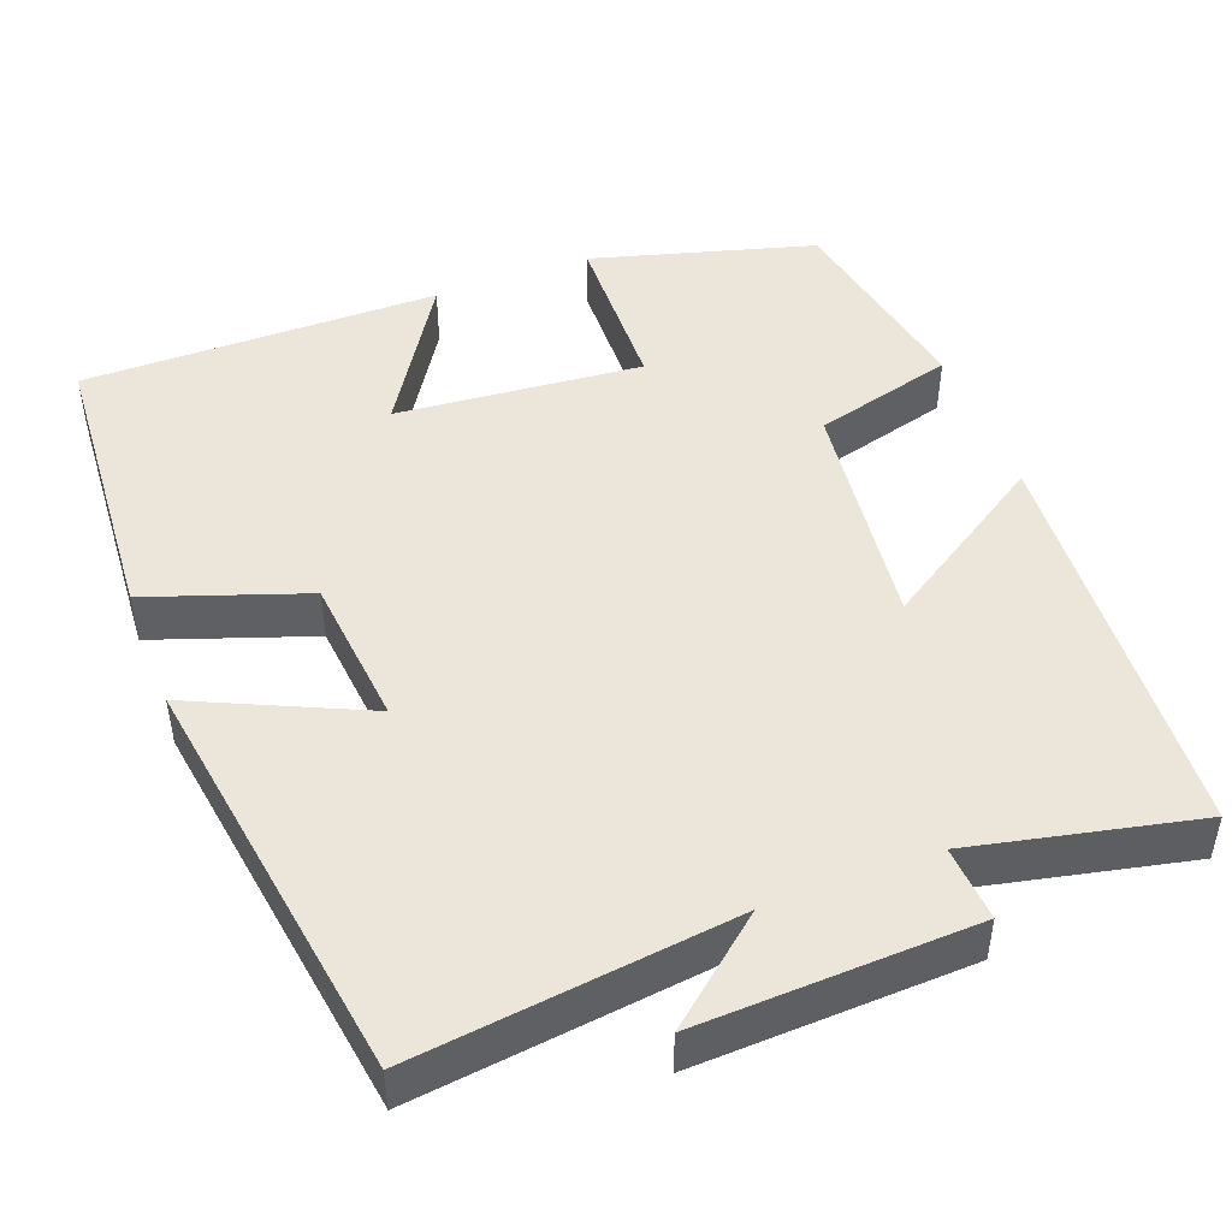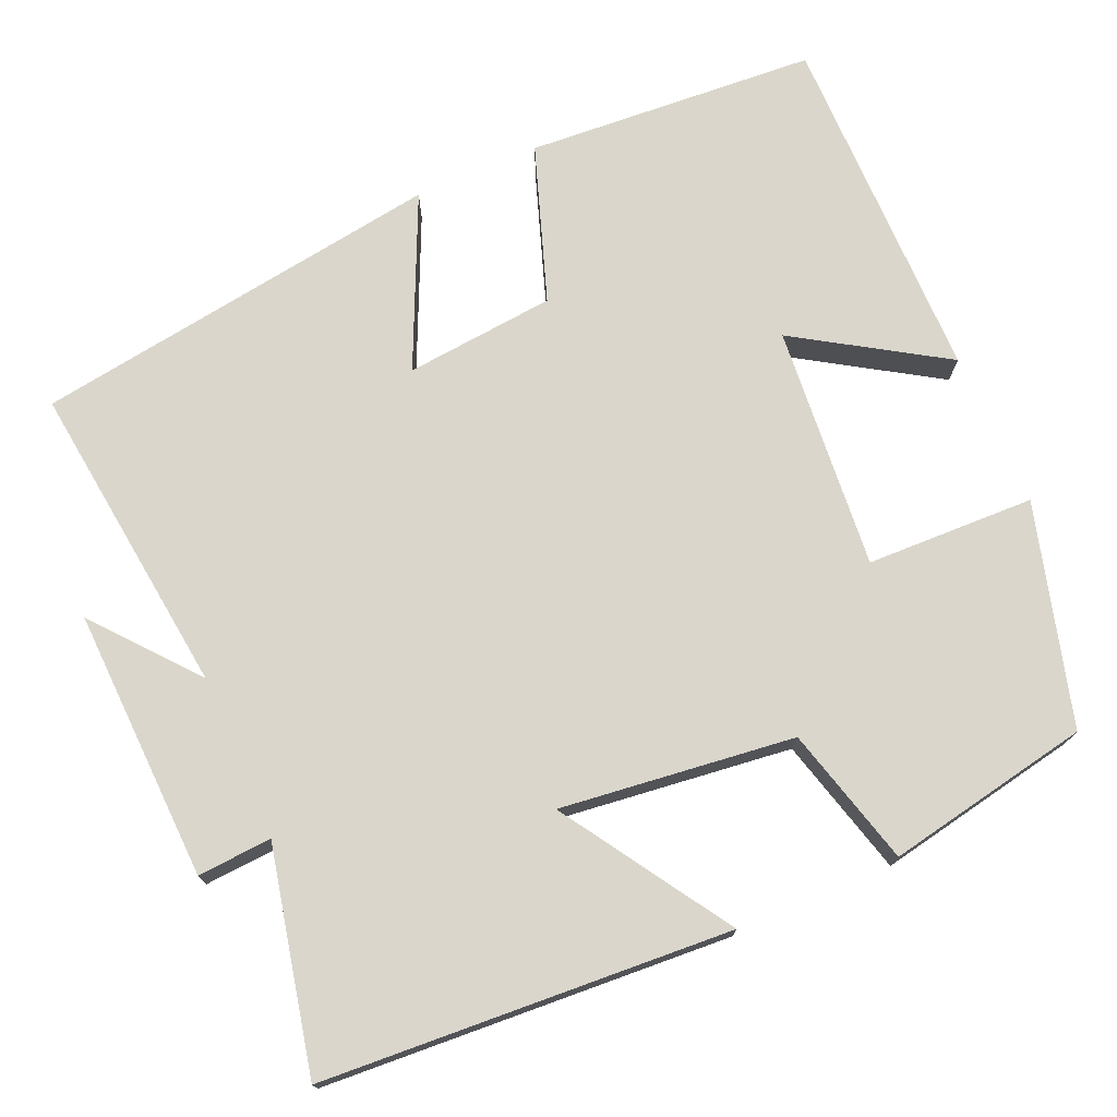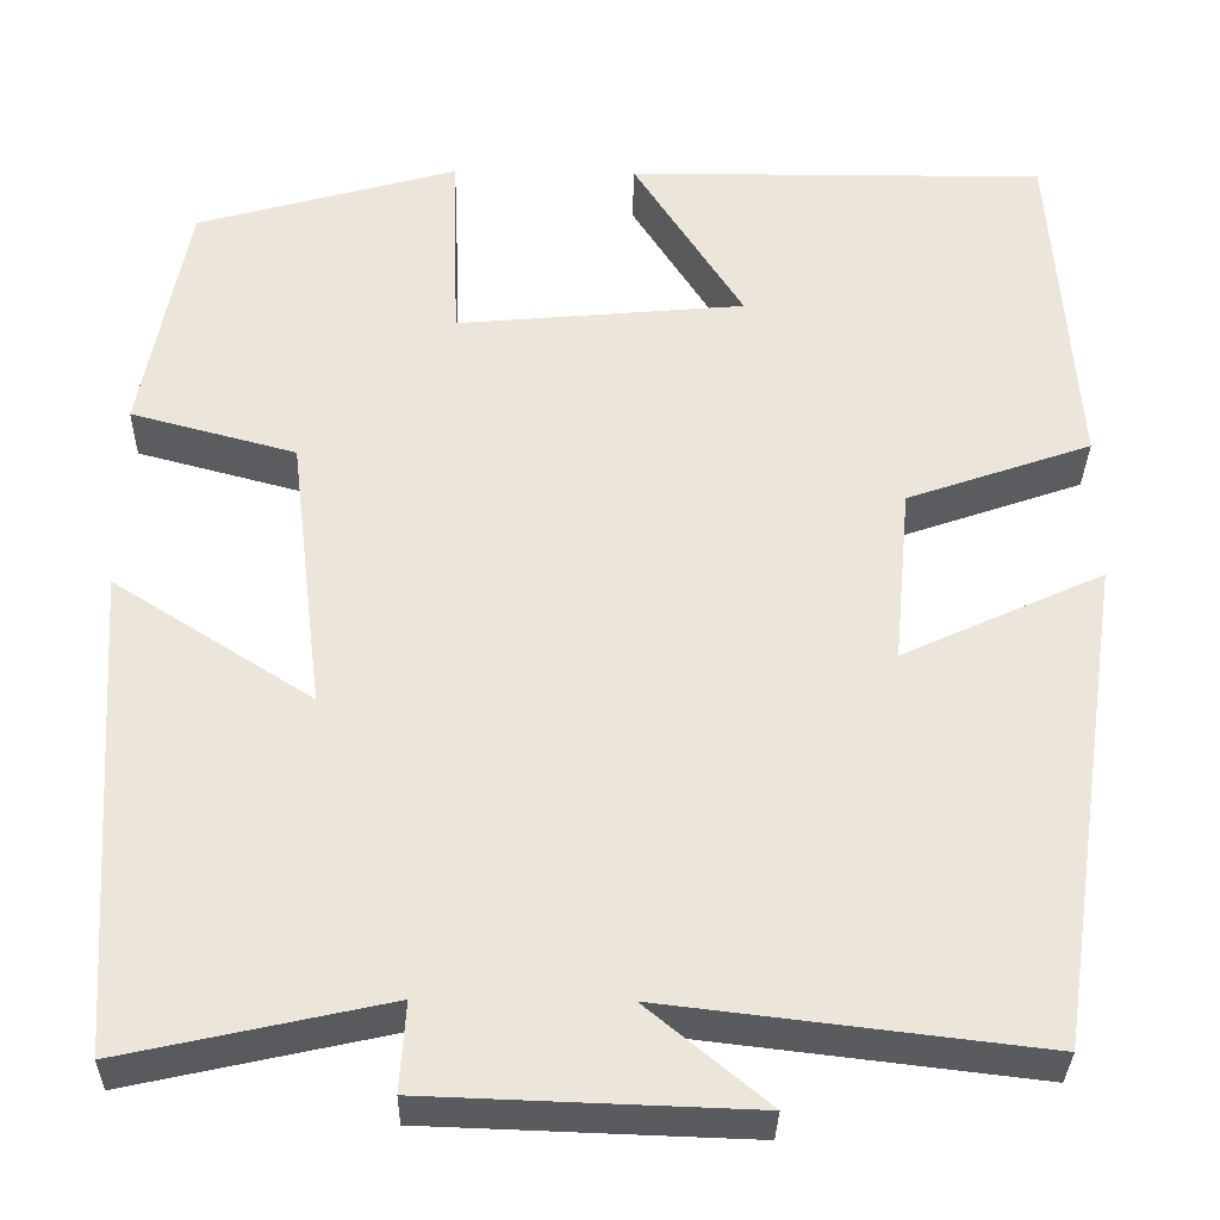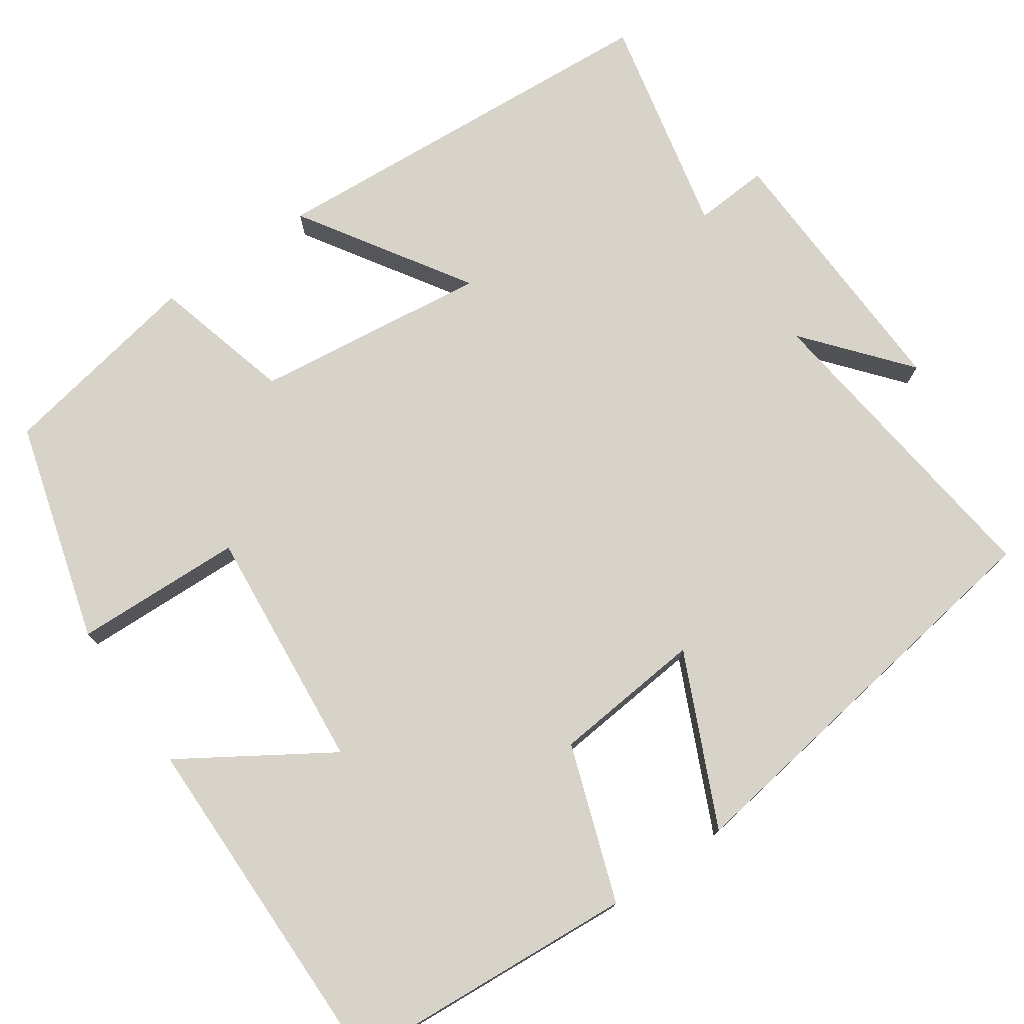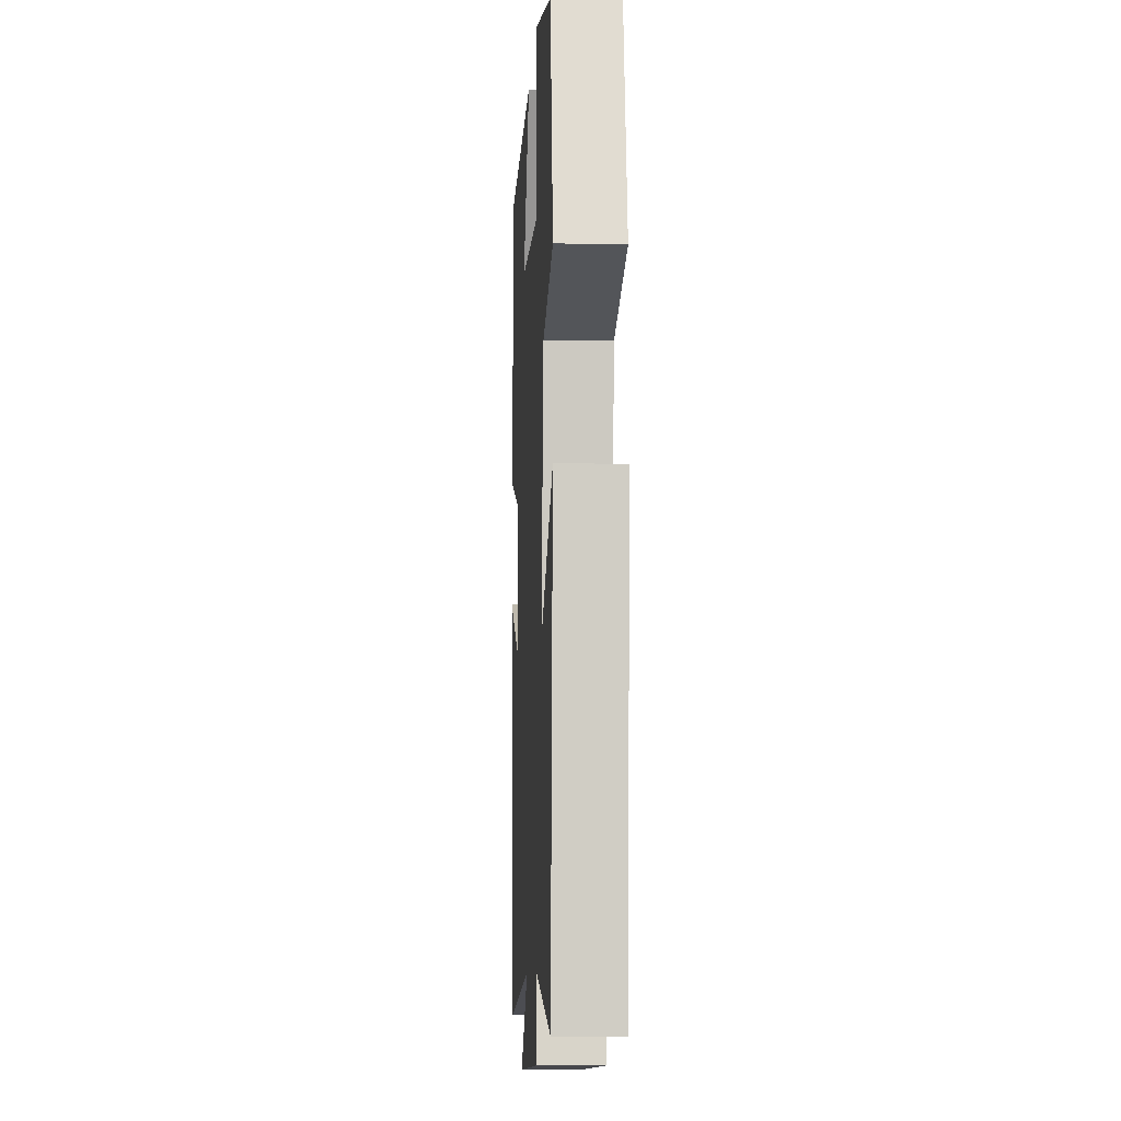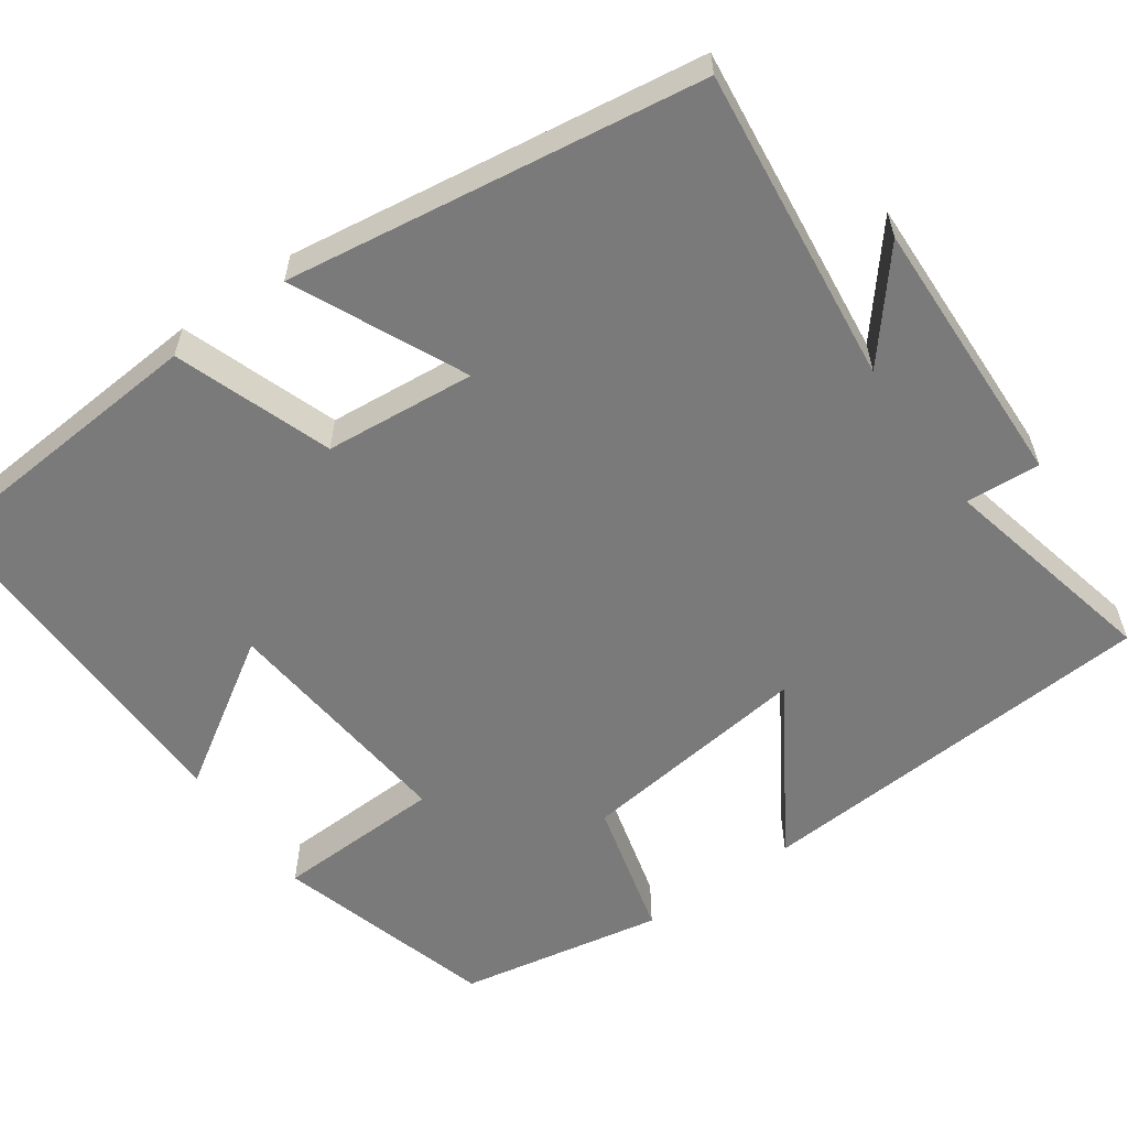
<metadata>
{"format":"obj","ext":"obj","renderer":"f3d","projection":"perspective","resolution":1024,"background":"white","views":[{"elev":47.2,"azim":159.1,"up":"+Y"},{"elev":74.0,"azim":-113.7,"up":"+Y"},{"elev":-32.6,"azim":-1.1,"up":"+Z"},{"elev":76.0,"azim":55.3,"up":"+Y"},{"elev":-9.6,"azim":-93.2,"up":"+Z"},{"elev":-58.1,"azim":125.4,"up":"+Y"}]}
</metadata>
<code>
v 0.423 0.07 -0.547
v 0.024 0.07 -0.5
v 0.152 0.07 -0.606
v -0.192 0.07 -0.594
v -0.186 0.07 -0.5
v -0.466 0.07 -0.562
v -0.5 0.07 -0.046
v -0.288 0.07 -0.181
v -0.324 0.07 0.115
v -0.5 0.07 0.162
v -0.451 0.07 0.421
v -0.172 0.07 0.5
v -0.165 0.07 0.287
v 0.143 0.07 0.315
v 0.026 0.07 0.5
v 0.474 0.07 0.503
v 0.5 0.07 0.135
v 0.303 0.07 0.066
v 0.285 0.07 -0.124
v 0.5 0.07 -0.025
v 0.423 0 -0.547
v 0.024 0 -0.5
v 0.152 0 -0.606
v -0.192 0 -0.594
v -0.186 0 -0.5
v -0.466 0 -0.562
v -0.5 0 -0.046
v -0.288 0 -0.181
v -0.324 0 0.115
v -0.5 0 0.162
v -0.451 0 0.421
v -0.172 0 0.5
v -0.165 0 0.287
v 0.143 0 0.315
v 0.026 0 0.5
v 0.474 0 0.503
v 0.5 0 0.135
v 0.303 0 0.066
v 0.285 0 -0.124
v 0.5 0 -0.025
f 19 20 1 2
f 18 19 2
f 15 16 17 18
f 14 15 18
f 13 14 18 2
f 10 11 12 13
f 9 10 13
f 8 9 13 2
f 5 6 7 8
f 5 8 2
f 2 3 4 5
f 22 21 40 39
f 22 39 38
f 38 37 36 35
f 38 35 34
f 22 38 34 33
f 33 32 31 30
f 33 30 29
f 22 33 29 28
f 28 27 26 25
f 22 28 25
f 25 24 23 22
f 1 21 22 2
f 2 22 23 3
f 3 23 24 4
f 4 24 25 5
f 5 25 26 6
f 6 26 27 7
f 7 27 28 8
f 8 28 29 9
f 9 29 30 10
f 10 30 31 11
f 11 31 32 12
f 12 32 33 13
f 13 33 34 14
f 14 34 35 15
f 15 35 36 16
f 16 36 37 17
f 17 37 38 18
f 18 38 39 19
f 19 39 40 20
f 20 40 21 1

</code>
